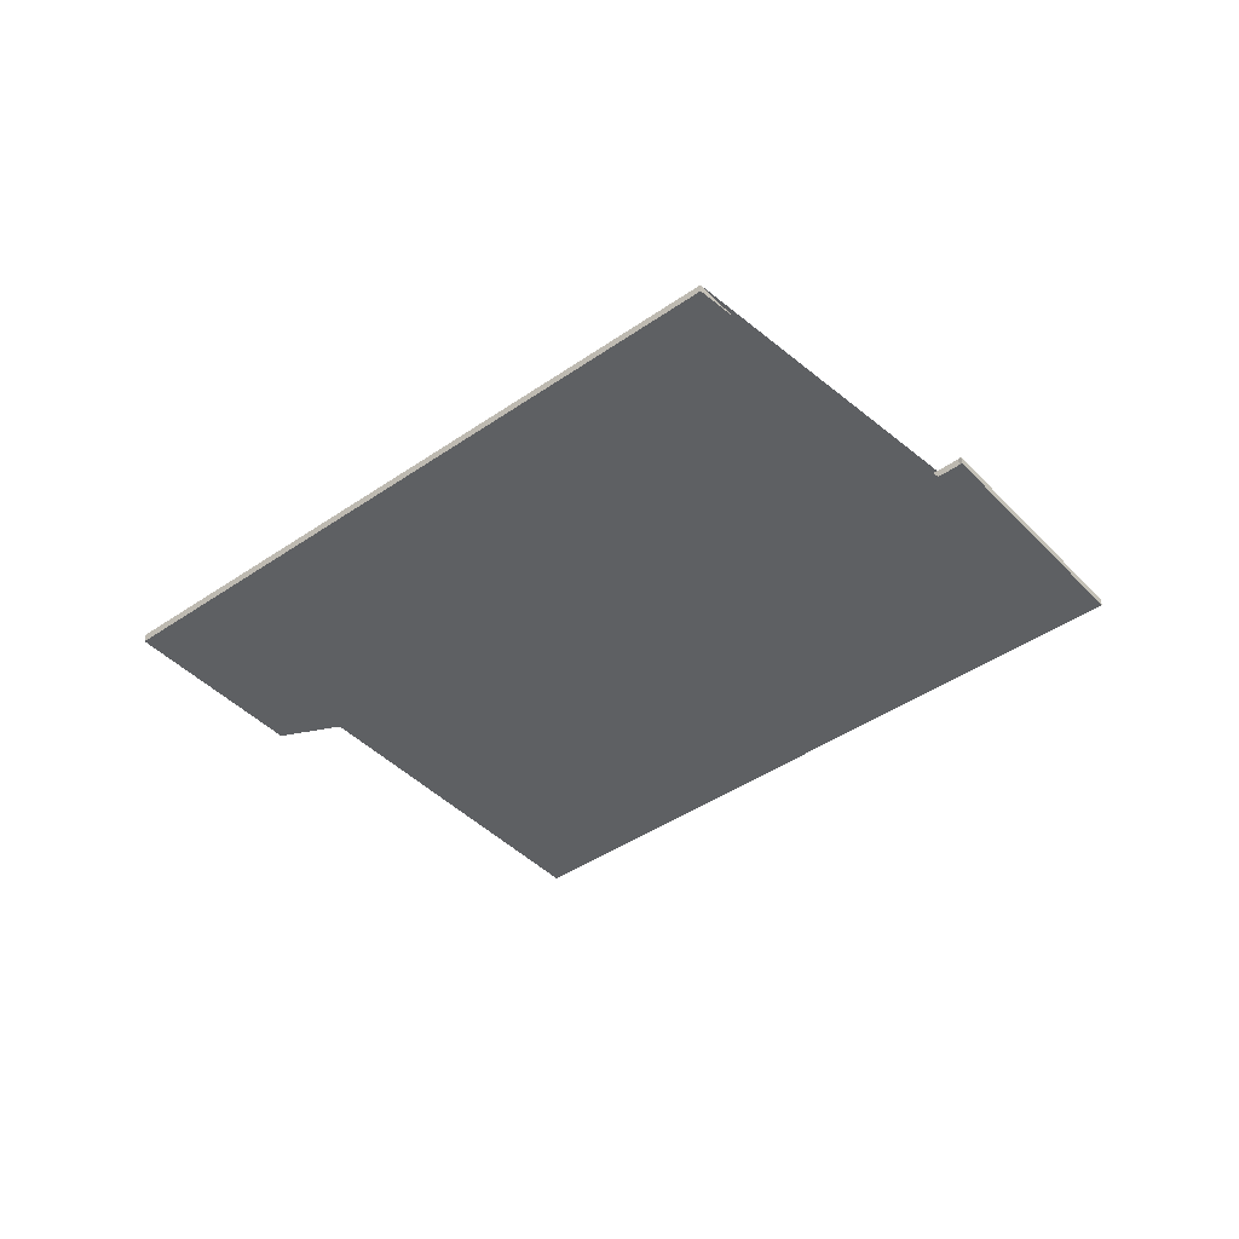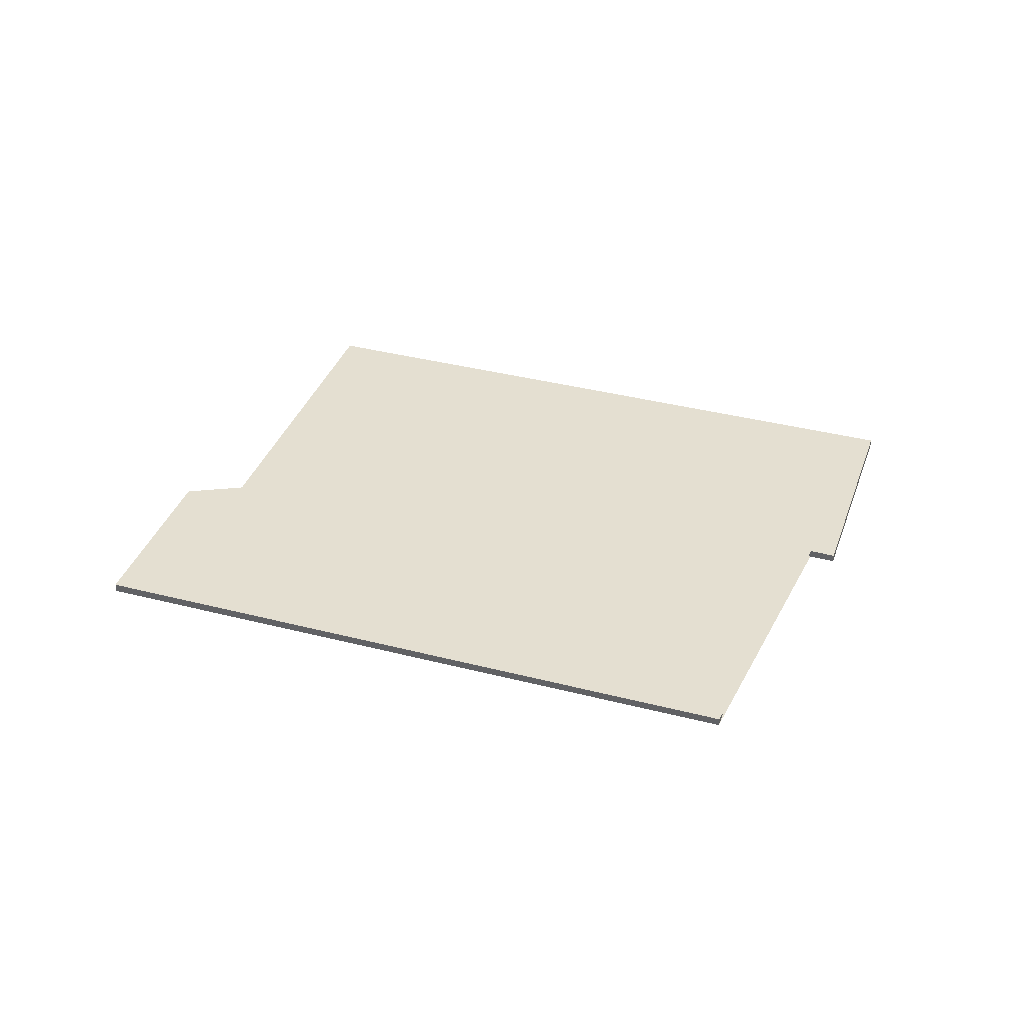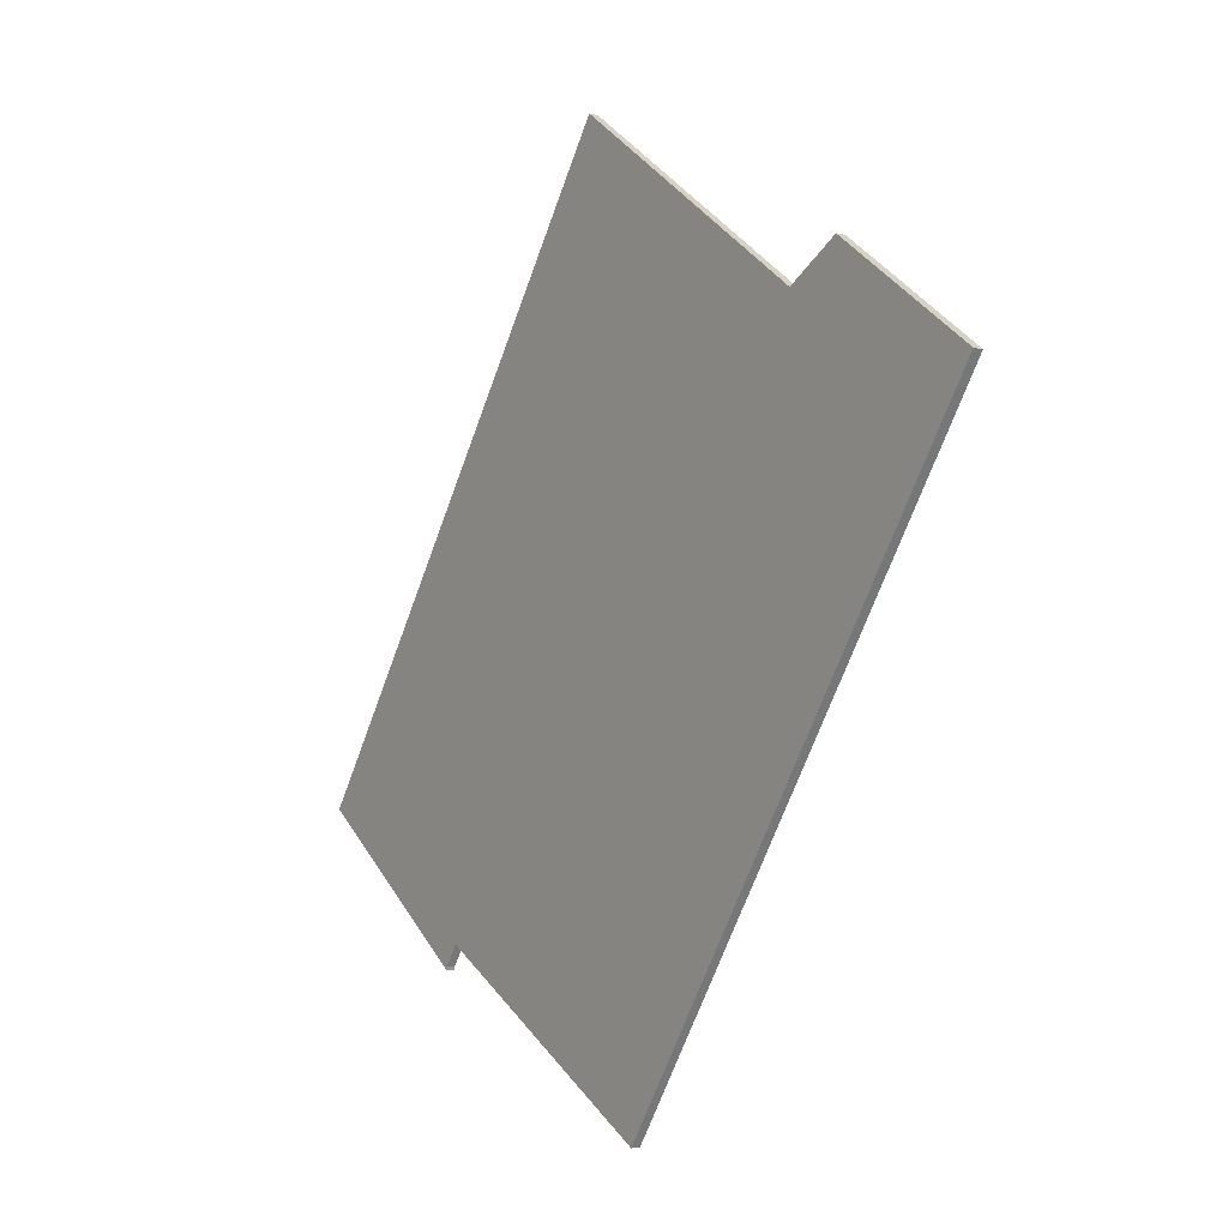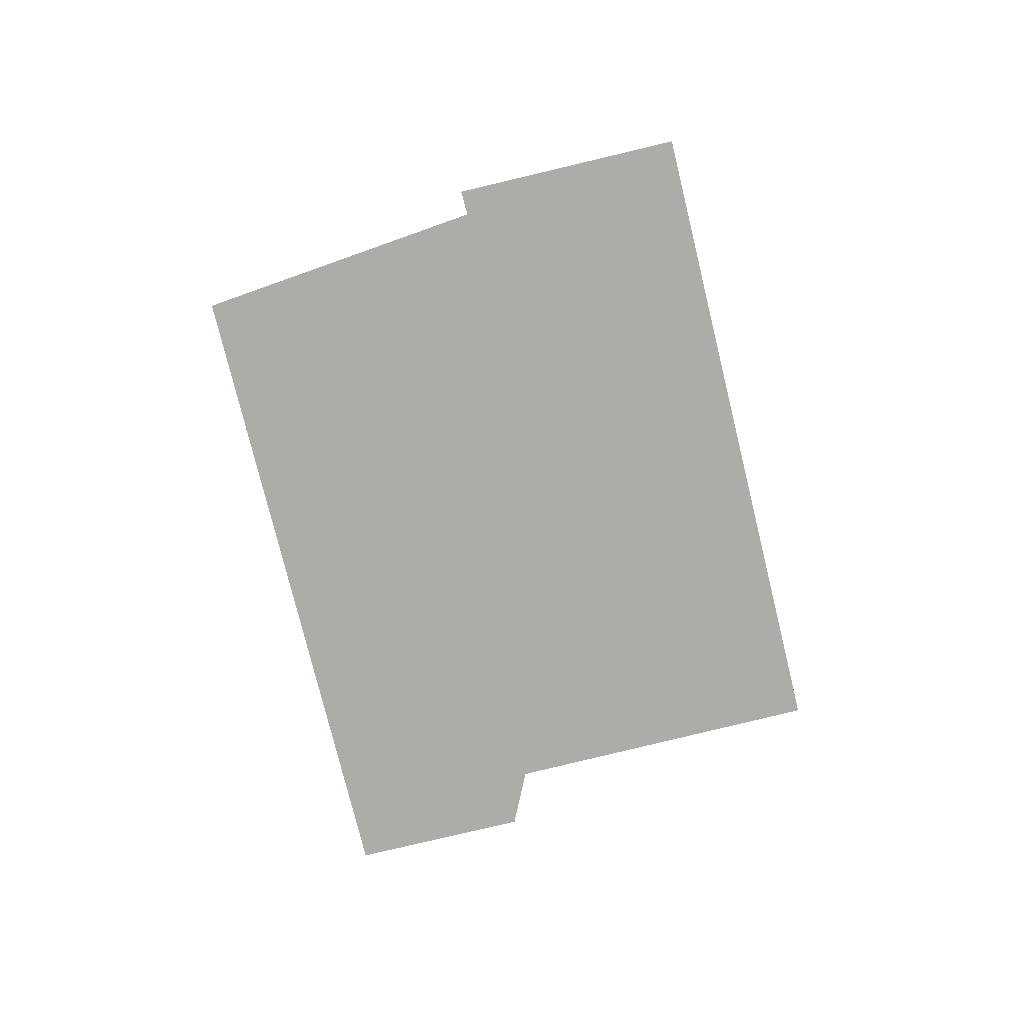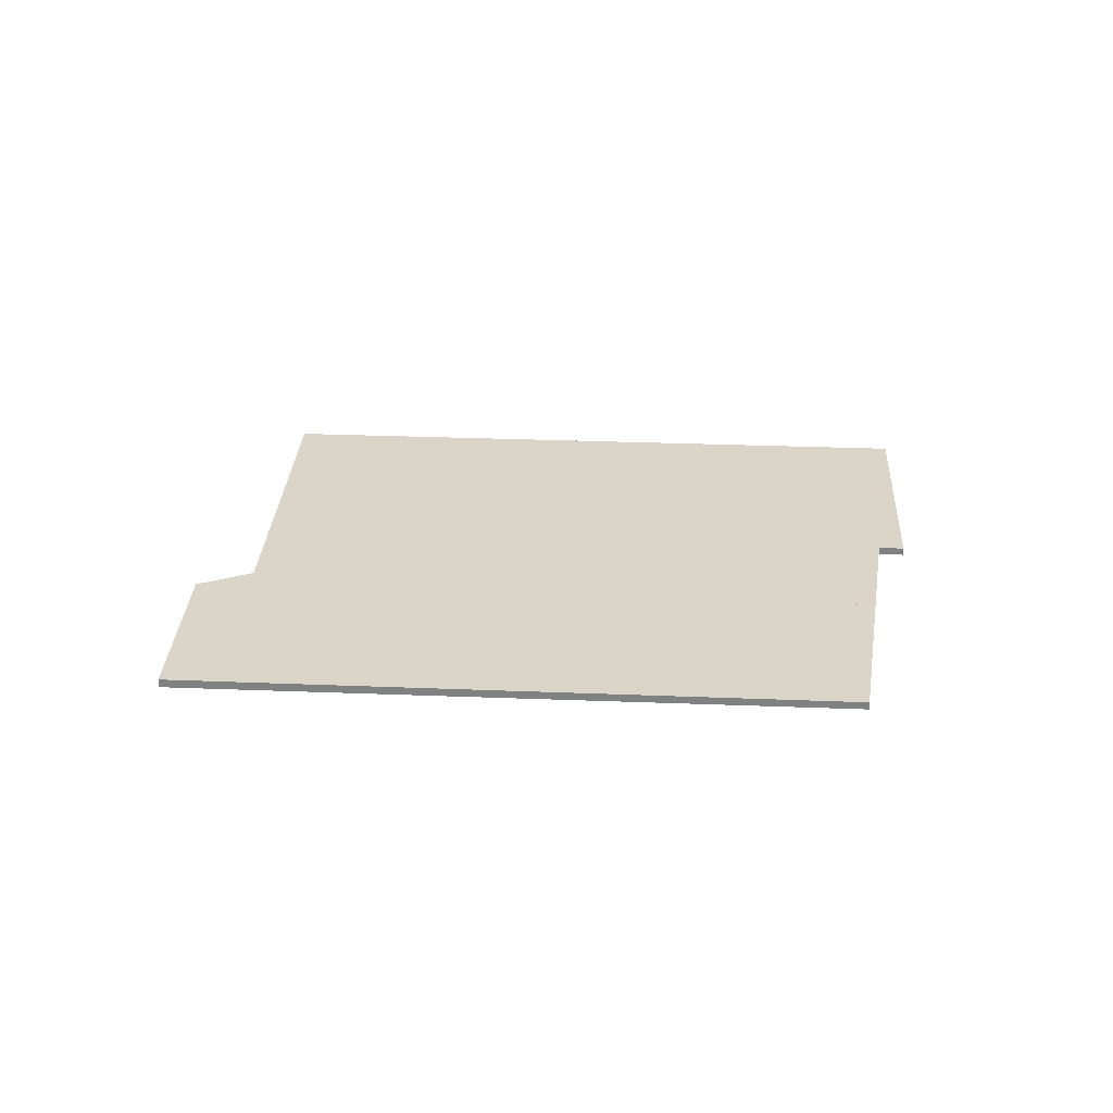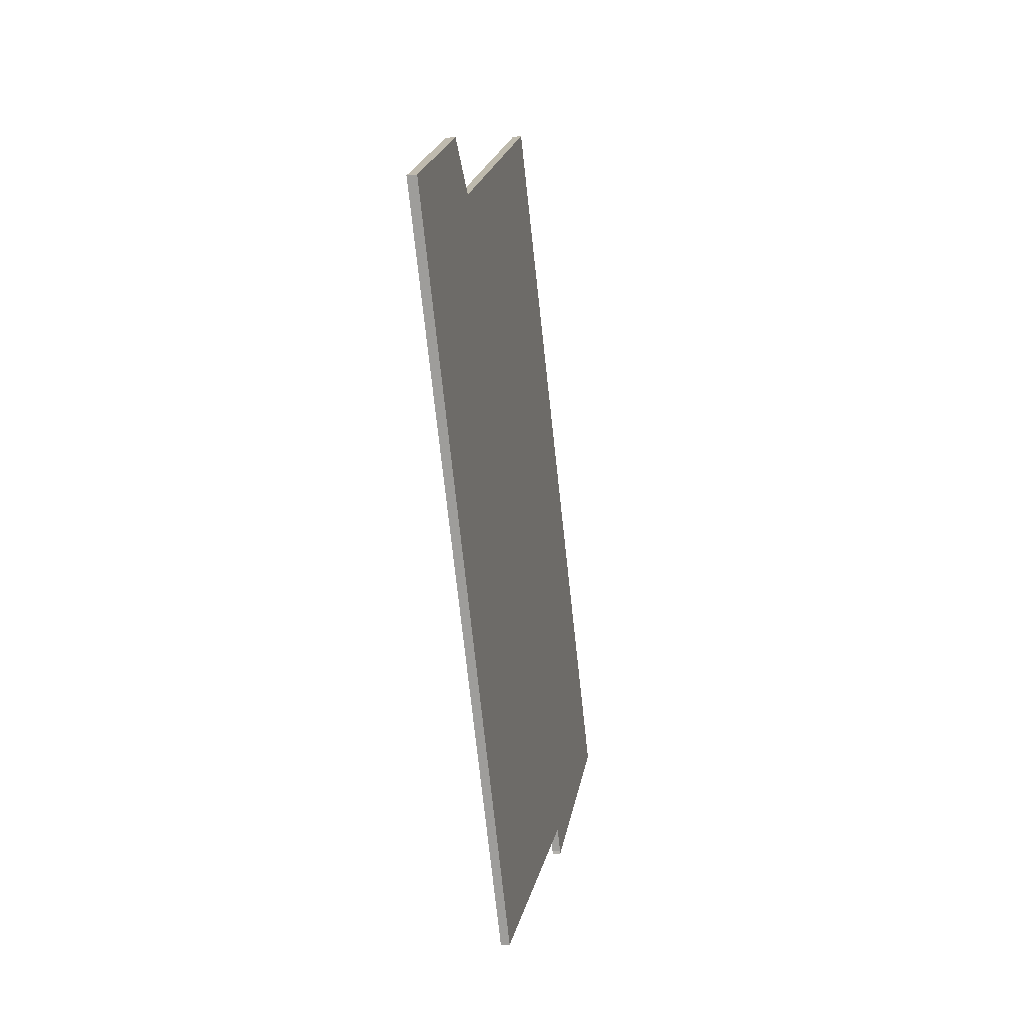
<metadata>
{"format":"obj","ext":"obj","renderer":"f3d","projection":"perspective","resolution":1024,"background":"white","views":[{"elev":-42.5,"azim":-13.5,"up":"+Z"},{"elev":36.6,"azim":-34.6,"up":"+Z"},{"elev":-7.4,"azim":-123.9,"up":"+Y"},{"elev":-76.9,"azim":50.6,"up":"+Z"},{"elev":29.3,"azim":-49.9,"up":"+Z"},{"elev":-19.5,"azim":-79.5,"up":"+Y"}]}
</metadata>
<code>
v -2487 -596.7 0.1781
v -2478 -608.5 0.1599
v -2482 -611.7 0.1639
v -2482 -611.6 0.164
v -2484 -609.7 0.1669
v -2486 -611.3 0.1689
v -2485 -612.2 0.1675
v -2488 -614.6 0.1706
v -2497 -602.8 0.1888
v -2494 -600.4 0.1857
v -2494 -600.4 0.1856
v -2493 -601.3 0.1842
v -2478 -608.5 0.1599
v -2487 -596.7 0.1781
v -2487 -596.7 -2.776e-17
v -2478 -608.5 0
v -2482 -611.7 0.1639
v -2478 -608.5 0.1599
v -2478 -608.5 0
v -2482 -611.7 2.776e-17
v -2482 -611.6 0.164
v -2482 -611.7 0.1639
v -2482 -611.7 2.776e-17
v -2482 -611.6 -2.776e-17
v -2484 -609.7 0.1669
v -2482 -611.6 0.164
v -2482 -611.6 -2.776e-17
v -2484 -609.7 0
v -2486 -611.3 0.1689
v -2484 -609.7 0.1669
v -2484 -609.7 0
v -2486 -611.3 0
v -2485 -612.2 0.1675
v -2486 -611.3 0.1689
v -2486 -611.3 0
v -2485 -612.2 0
v -2488 -614.6 0.1706
v -2485 -612.2 0.1675
v -2485 -612.2 0
v -2488 -614.6 0
v -2497 -602.8 0.1888
v -2488 -614.6 0.1706
v -2488 -614.6 0
v -2497 -602.8 0
v -2494 -600.4 0.1857
v -2497 -602.8 0.1888
v -2497 -602.8 0
v -2494 -600.4 0
v -2494 -600.4 0.1856
v -2494 -600.4 0.1857
v -2494 -600.4 0
v -2494 -600.4 0
v -2493 -601.3 0.1842
v -2494 -600.4 0.1856
v -2494 -600.4 0
v -2493 -601.3 -2.776e-17
v -2487 -596.7 0.1781
v -2493 -601.3 0.1842
v -2493 -601.3 -2.776e-17
v -2487 -596.7 -2.776e-17
v -2487 -596.7 0
v -2478 -608.5 0
v -2482 -611.7 0
v -2482 -611.6 0
v -2484 -609.7 0
v -2486 -611.3 0
v -2485 -612.2 0
v -2488 -614.6 0
v -2497 -602.8 0
v -2494 -600.4 0
v -2494 -600.4 0
v -2493 -601.3 0
f 2 3 4 5 6 7 8 9 10 11 12 1
f 14 15 16 13
f 18 19 20 17
f 22 23 24 21
f 26 27 28 25
f 30 31 32 29
f 34 35 36 33
f 38 39 40 37
f 42 43 44 41
f 46 47 48 45
f 50 51 52 49
f 54 55 56 53
f 58 59 60 57
f 62 63 64 65 66 67 68 69 70 71 72 61

</code>
